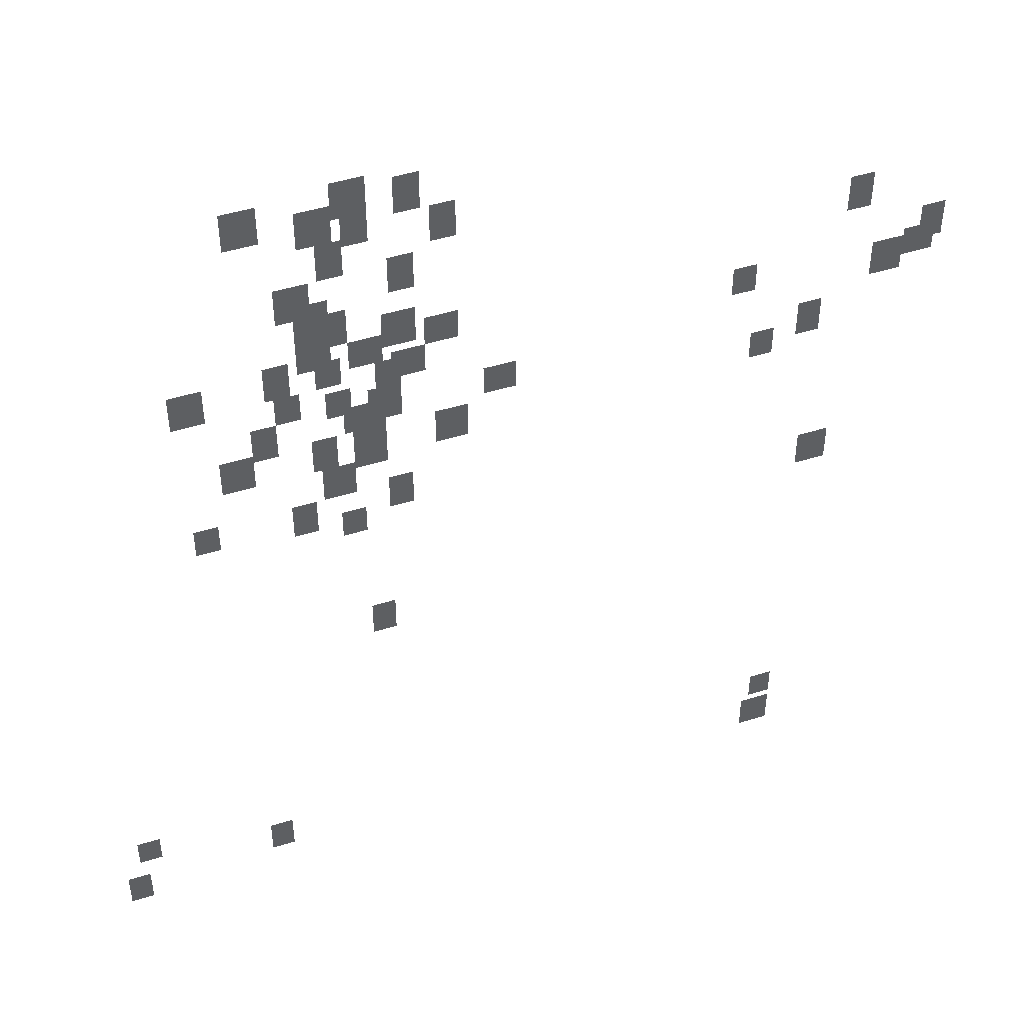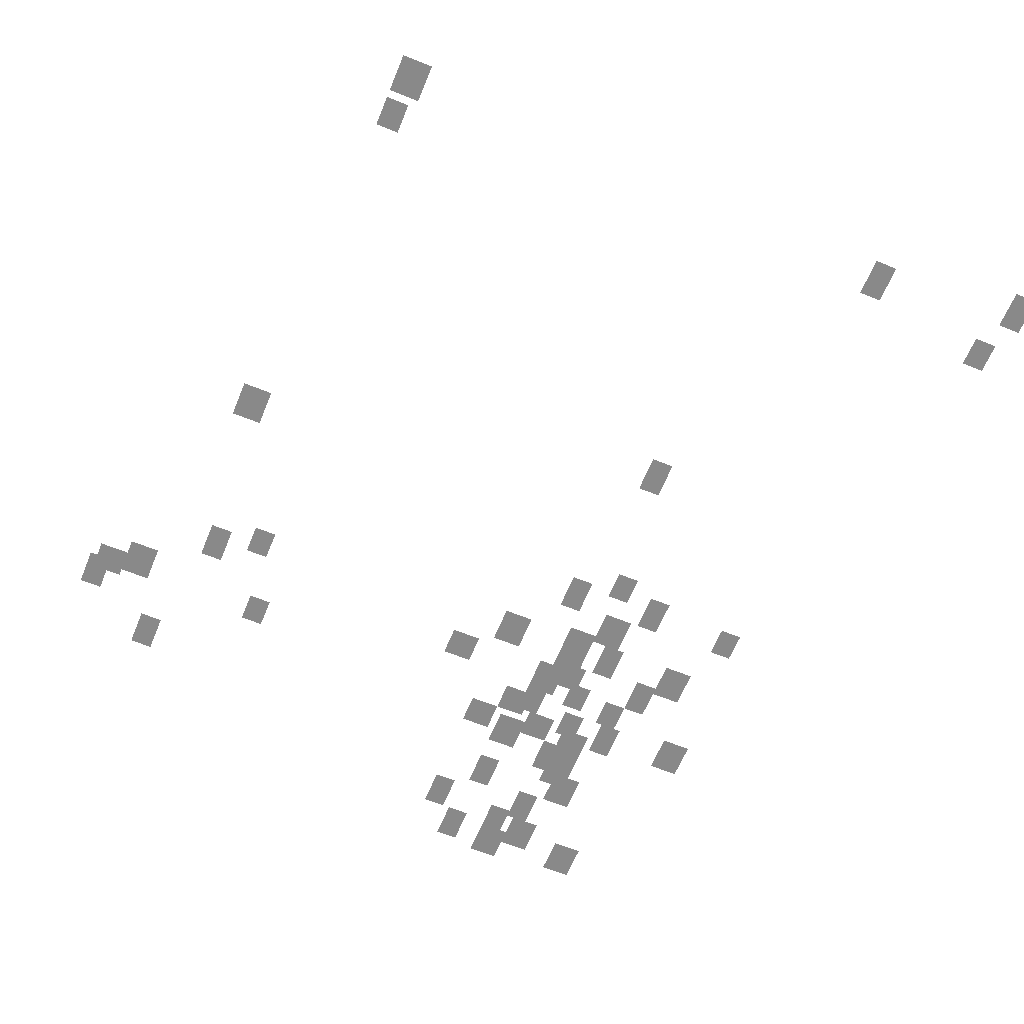
<metadata>
{"format":"obj","ext":"obj","renderer":"f3d","projection":"perspective","resolution":1024,"background":"white","views":[{"elev":46.8,"azim":-19.6,"up":"+Z"},{"elev":-63.1,"azim":157.7,"up":"+Y"}]}
</metadata>
<code>
g Grass_0_Cluster197
v -228.1 0 262
v -229.1 0 262
v -228.1 0 263.3
v -229.1 0 263.3
v -231.2 0 261.8
v -232.2 0 261.8
v -231.2 0 263.1
v -232.2 0 263.1
v -226.5 0 261.8
v -227.3 0 261.8
v -226.5 0 263.1
v -227.3 0 263.1
v -229.1 0 261.3
v -230.1 0 261.3
v -229.1 0 262.6
v -230.1 0 262.6
v -228.1 0 261
v -228.8 0 261
v -228.1 0 262.3
v -228.8 0 262.3
v -225.5 0 260.5
v -226.3 0 260.5
v -225.5 0 261.8
v -226.3 0 261.8
v -228.8 0 260
v -229.6 0 260
v -228.8 0 261.3
v -229.6 0 261.3
v -226.8 0 259
v -227.6 0 259
v -226.8 0 260.2
v -227.6 0 260.2
v -229.9 0 258.7
v -230.9 0 258.7
v -229.9 0 260
v -230.9 0 260
v -212.4 0 257.9
v -213.1 0 257.9
v -212.4 0 259.2
v -213.1 0 259.2
v -229.4 0 257.9
v -230.4 0 257.9
v -229.4 0 259.2
v -230.4 0 259.2
v -228.8 0 257.4
v -229.9 0 257.4
v -228.8 0 258.7
v -229.9 0 258.7
v -226.8 0 256.9
v -227.8 0 256.9
v -226.8 0 258.2
v -227.8 0 258.2
v -229.4 0 256.6
v -230.4 0 256.6
v -229.4 0 257.9
v -230.4 0 257.9
v -225.5 0 256.6
v -226.5 0 256.6
v -225.5 0 257.7
v -226.5 0 257.7
v -227.8 0 256.4
v -228.8 0 256.4
v -227.8 0 257.4
v -228.8 0 257.4
v -209.8 0 256.1
v -210.6 0 256.1
v -209.8 0 257.4
v -210.6 0 257.4
v -229.1 0 255.9
v -229.9 0 255.9
v -229.1 0 256.9
v -229.9 0 256.9
v -230.6 0 255.9
v -231.4 0 255.9
v -230.6 0 257.2
v -231.4 0 257.2
v -233.2 0 255.6
v -234.2 0 255.6
v -233.2 0 256.9
v -234.2 0 256.9
v -216 0 255.6
v -216.7 0 255.6
v -216 0 256.6
v -216.7 0 256.6
v -226.5 0 255.6
v -227.6 0 255.6
v -226.5 0 256.6
v -227.6 0 256.6
v -210 0 255.6
v -211.1 0 255.6
v -210 0 256.6
v -211.1 0 256.6
v -227.3 0 255.4
v -228.1 0 255.4
v -227.3 0 256.4
v -228.1 0 256.4
v -211.1 0 255.1
v -212.1 0 255.1
v -211.1 0 256.4
v -212.1 0 256.4
v -230.4 0 254.8
v -231.2 0 254.8
v -230.4 0 255.9
v -231.2 0 255.9
v -228.8 0 254.6
v -229.6 0 254.6
v -228.8 0 255.6
v -229.6 0 255.6
v -227.3 0 254.1
v -228.3 0 254.1
v -227.3 0 255.4
v -228.3 0 255.4
v -228.3 0 253.8
v -229.1 0 253.8
v -228.3 0 254.8
v -229.1 0 254.8
v -223.7 0 254.1
v -224.7 0 254.1
v -223.7 0 255.1
v -224.7 0 255.1
v -231.2 0 253.6
v -231.9 0 253.6
v -231.2 0 254.8
v -231.9 0 254.8
v -213.7 0 253.3
v -214.4 0 253.3
v -213.7 0 254.6
v -214.4 0 254.6
v -227.8 0 252.8
v -228.8 0 252.8
v -227.8 0 254.1
v -228.8 0 254.1
v -229.4 0 252.5
v -230.1 0 252.5
v -229.4 0 253.8
v -230.1 0 253.8
v -215.2 0 252.8
v -216 0 252.8
v -215.2 0 253.8
v -216 0 253.8
v -231.9 0 252.5
v -233 0 252.5
v -231.9 0 253.8
v -233 0 253.8
v -225.2 0 252.5
v -226.3 0 252.5
v -225.2 0 253.8
v -226.3 0 253.8
v -227.8 0 252.3
v -228.8 0 252.3
v -227.8 0 253.6
v -228.8 0 253.6
v -228.8 0 251.2
v -229.9 0 251.2
v -228.8 0 252.5
v -229.9 0 252.5
v -227 0 250.2
v -227.8 0 250.2
v -227 0 251.5
v -227.8 0 251.5
v -233.2 0 250.2
v -234 0 250.2
v -233.2 0 251.2
v -234 0 251.2
v -230.1 0 249.9
v -230.9 0 249.9
v -230.1 0 251.2
v -230.9 0 251.2
v -228.6 0 249.4
v -229.4 0 249.4
v -228.6 0 250.5
v -229.4 0 250.5
v -212.9 0 247.4
v -213.9 0 247.4
v -212.9 0 248.7
v -213.9 0 248.7
v -227.8 0 244.5
v -228.6 0 244.5
v -227.8 0 245.8
v -228.6 0 245.8
v -236.6 0 235.8
v -237.3 0 235.8
v -236.6 0 236.8
v -237.3 0 236.8
v -213.9 0 235.5
v -214.7 0 235.5
v -213.9 0 236.6
v -214.7 0 236.6
v -231.9 0 234.5
v -232.7 0 234.5
v -231.9 0 235.8
v -232.7 0 235.8
v -213.9 0 234
v -214.9 0 234
v -213.9 0 235.3
v -214.9 0 235.3
v -237.1 0 233.7
v -237.8 0 233.7
v -237.1 0 235
v -237.8 0 235
g Grass_0_Cluster197_0
f 2 3 1
f 2 4 3
f 6 7 5
f 6 8 7
f 10 11 9
f 10 12 11
f 14 15 13
f 14 16 15
f 18 19 17
f 18 20 19
f 22 23 21
f 22 24 23
f 26 27 25
f 26 28 27
f 30 31 29
f 30 32 31
f 34 35 33
f 34 36 35
f 38 39 37
f 38 40 39
f 42 43 41
f 42 44 43
f 46 47 45
f 46 48 47
f 50 51 49
f 50 52 51
f 54 55 53
f 54 56 55
f 58 59 57
f 58 60 59
f 62 63 61
f 62 64 63
f 66 67 65
f 66 68 67
f 70 71 69
f 70 72 71
f 74 75 73
f 74 76 75
f 78 79 77
f 78 80 79
f 82 83 81
f 82 84 83
f 86 87 85
f 86 88 87
f 90 91 89
f 90 92 91
f 94 95 93
f 94 96 95
f 98 99 97
f 98 100 99
f 102 103 101
f 102 104 103
f 106 107 105
f 106 108 107
f 110 111 109
f 110 112 111
f 114 115 113
f 114 116 115
f 118 119 117
f 118 120 119
f 122 123 121
f 122 124 123
f 126 127 125
f 126 128 127
f 130 131 129
f 130 132 131
f 134 135 133
f 134 136 135
f 138 139 137
f 138 140 139
f 142 143 141
f 142 144 143
f 146 147 145
f 146 148 147
f 150 151 149
f 150 152 151
f 154 155 153
f 154 156 155
f 158 159 157
f 158 160 159
f 162 163 161
f 162 164 163
f 166 167 165
f 166 168 167
f 170 171 169
f 170 172 171
f 174 175 173
f 174 176 175
f 178 179 177
f 178 180 179
f 182 183 181
f 182 184 183
f 186 187 185
f 186 188 187
f 190 191 189
f 190 192 191
f 194 195 193
f 194 196 195
f 198 199 197
f 198 200 199

</code>
